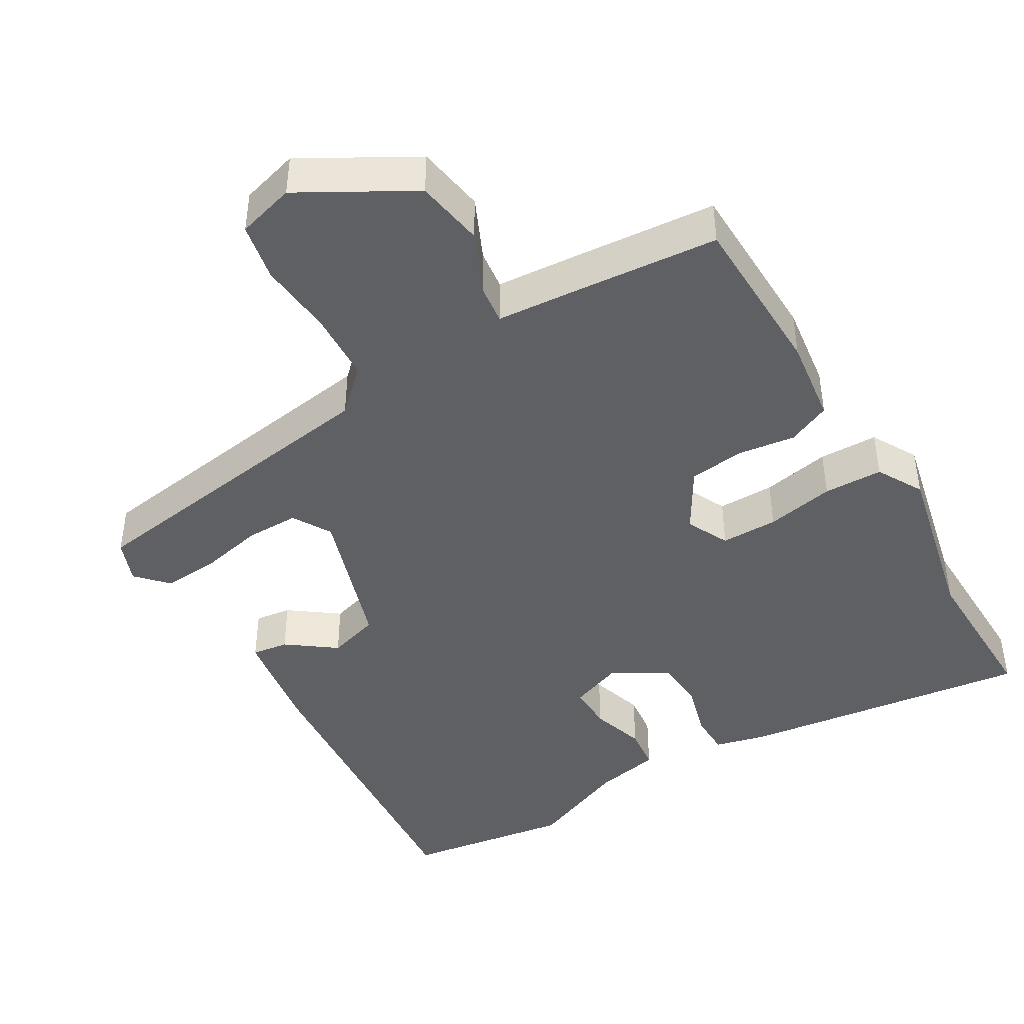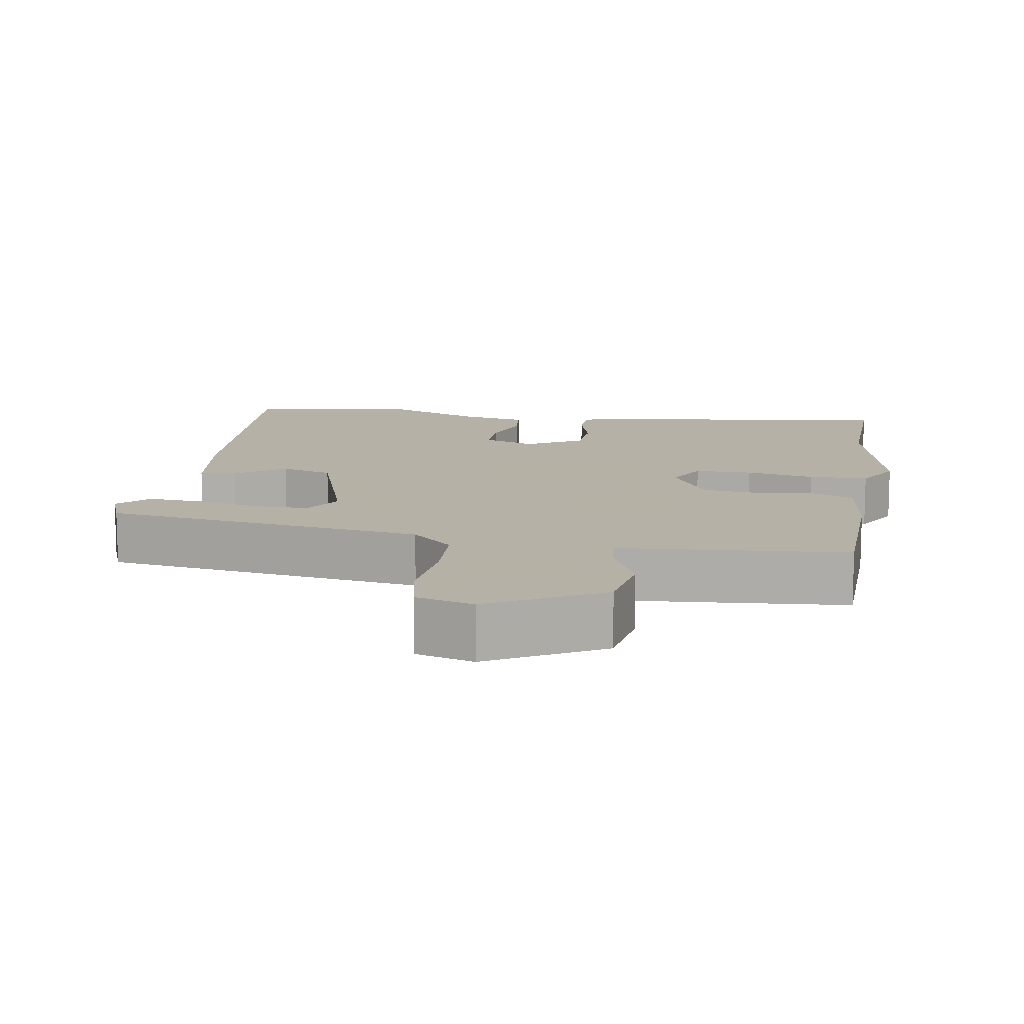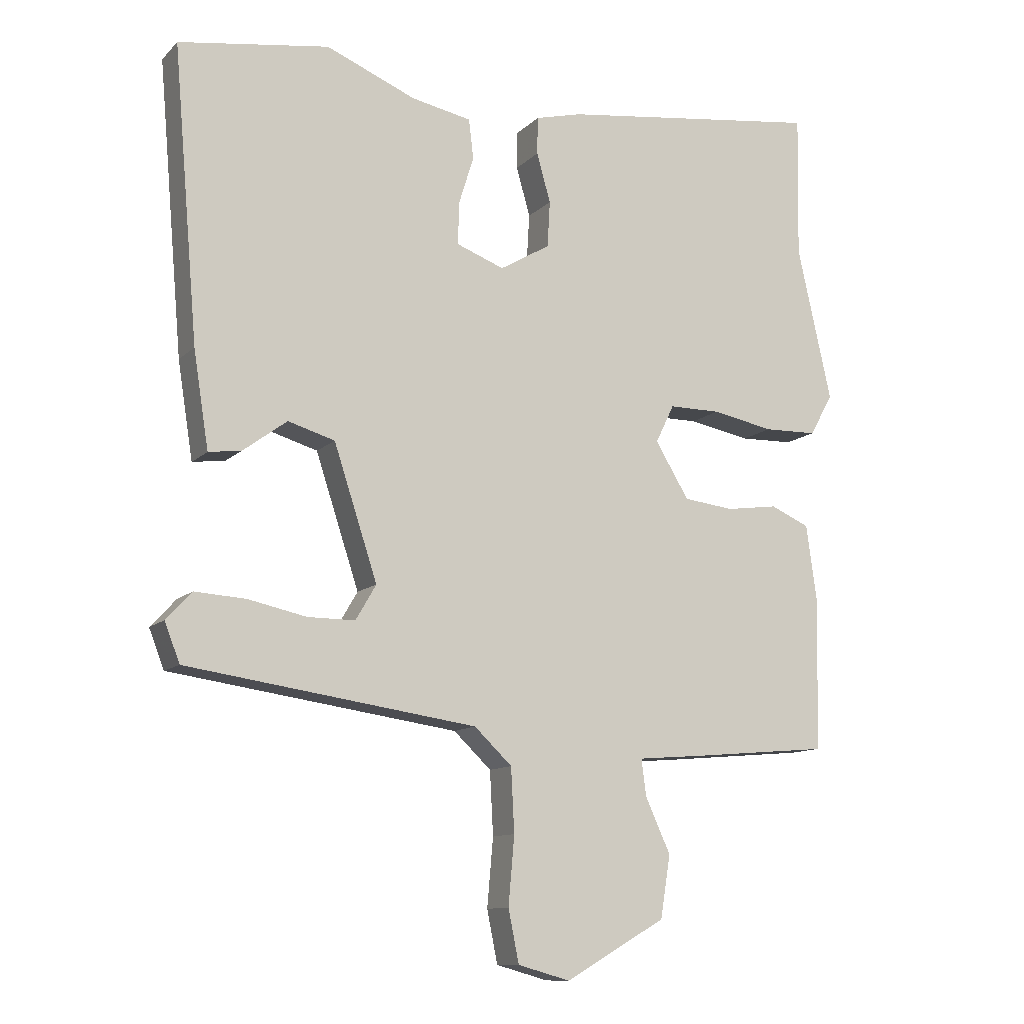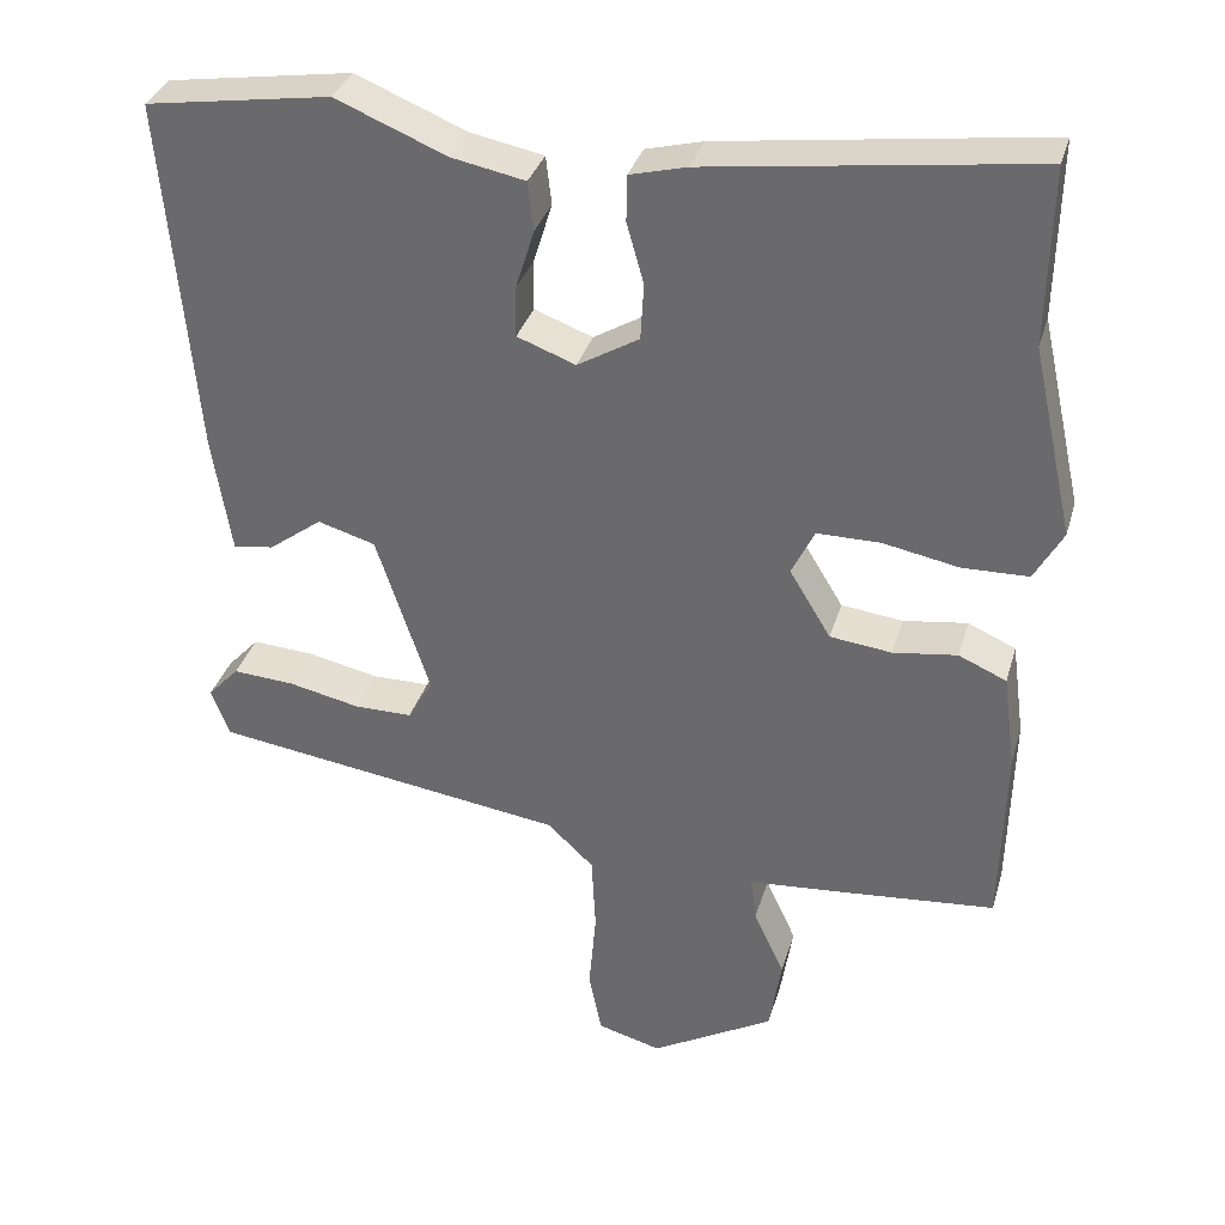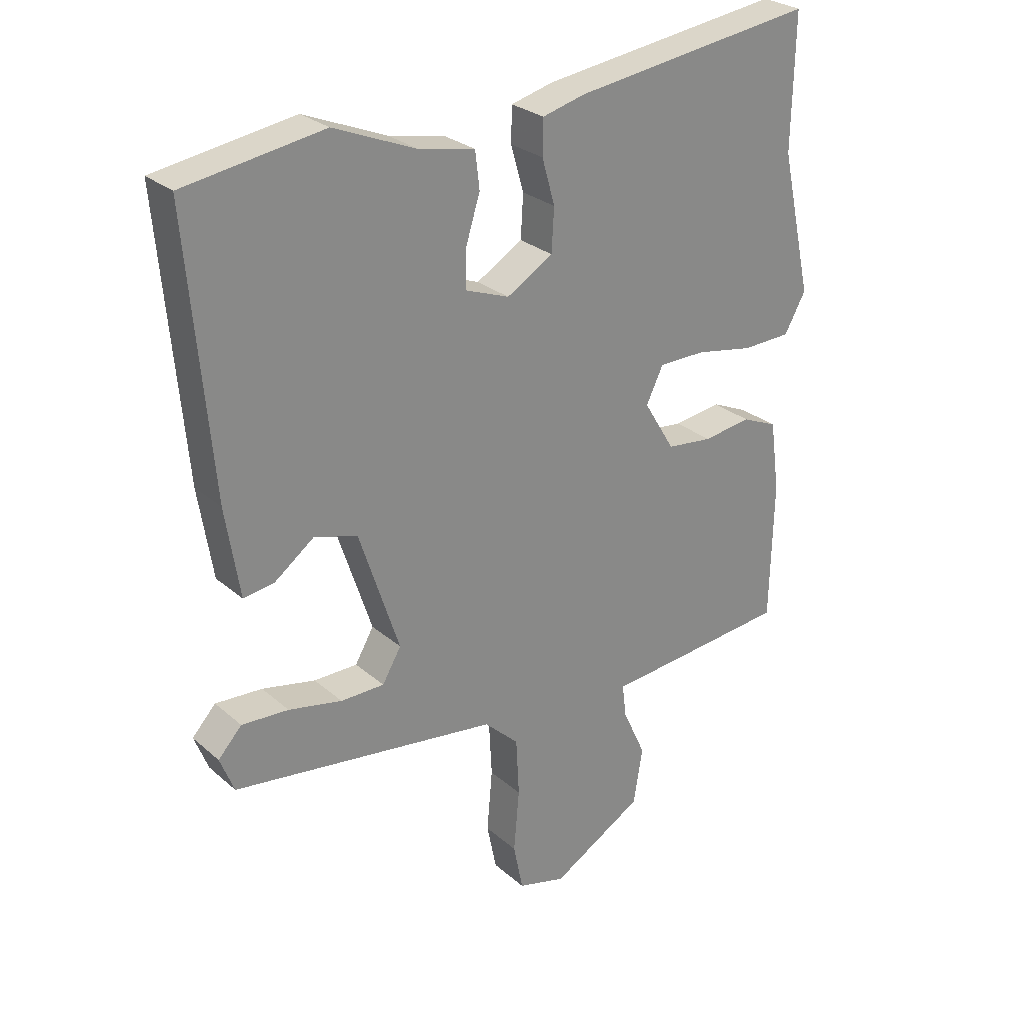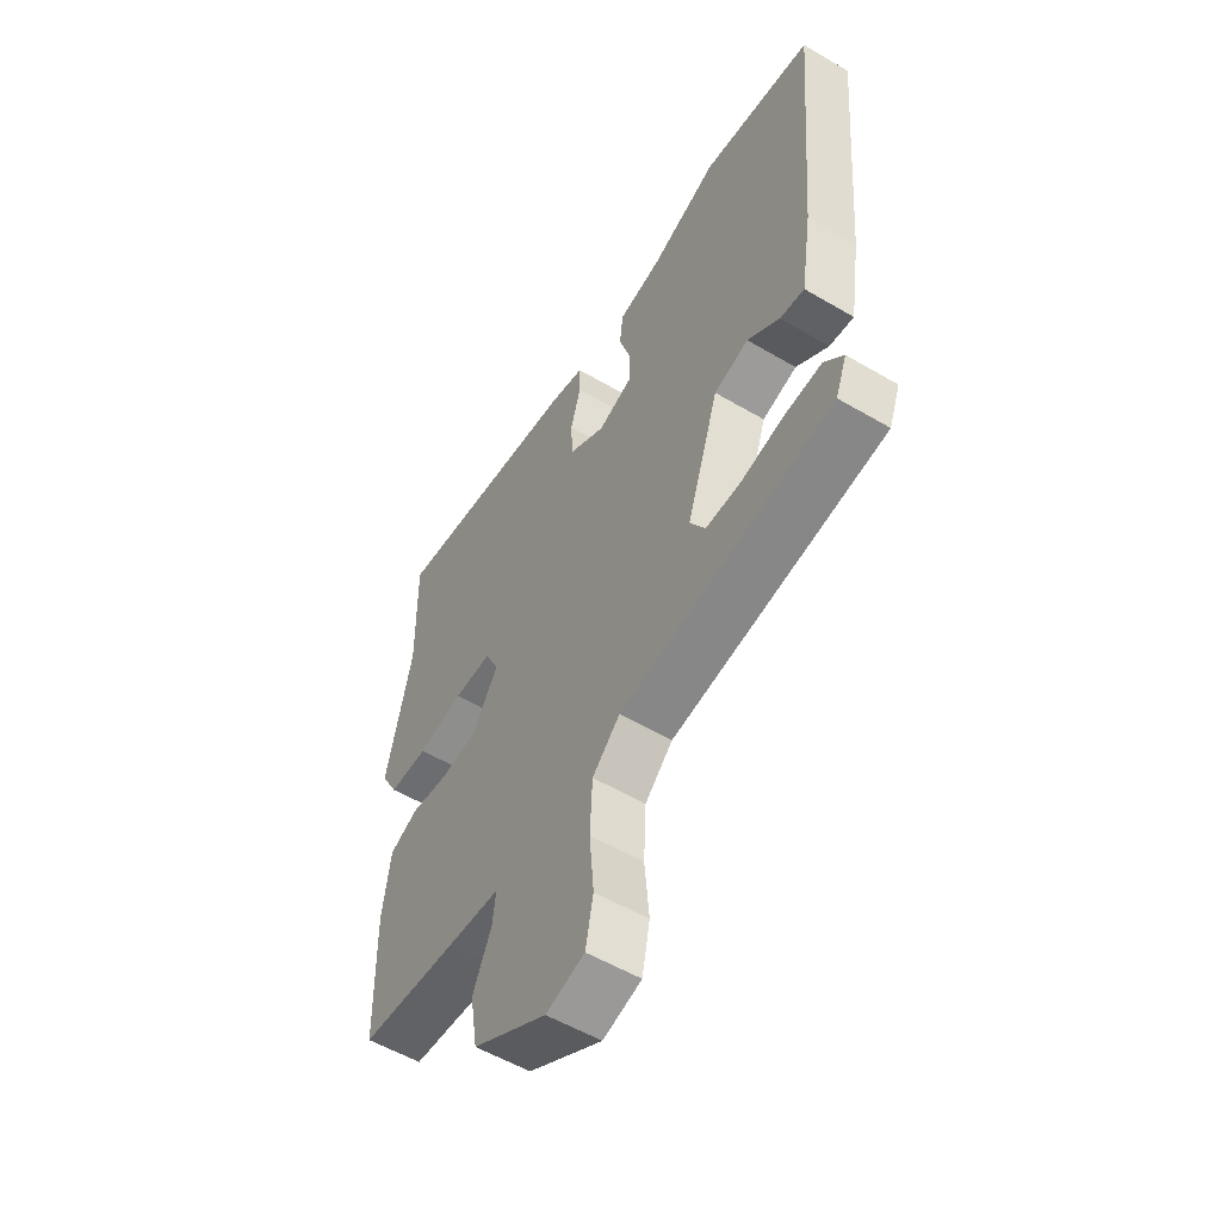
<metadata>
{"format":"obj","ext":"obj","renderer":"f3d","projection":"perspective","resolution":1024,"background":"white","views":[{"elev":-43.7,"azim":-149.2,"up":"+Y"},{"elev":12.1,"azim":-170.3,"up":"+Y"},{"elev":-11.3,"azim":154.0,"up":"+Z"},{"elev":34.0,"azim":-164.4,"up":"+Z"},{"elev":27.4,"azim":142.5,"up":"+Z"},{"elev":-55.3,"azim":58.2,"up":"+Z"}]}
</metadata>
<code>
v -0.497 0.07 0.331
v -0.501 0.07 0.548
v -0.102 0.07 0.495
v -0.032 0.07 0.477
v -0.031 0.07 0.42
v -0.052 0.07 0.346
v -0.048 0.07 0.276
v 0.028 0.07 0.231
v 0.1 0.07 0.258
v 0.099 0.07 0.321
v 0.076 0.07 0.395
v 0.083 0.07 0.455
v 0.174 0.07 0.473
v 0.31 0.07 0.529
v 0.538 0.07 0.494
v 0.5 0.07 0.052
v 0.477 0.07 -0.094
v 0.427 0.07 -0.087
v 0.361 0.07 -0.038
v 0.29 0.07 -0.059
v 0.224 0.07 -0.26
v 0.255 0.07 -0.313
v 0.327 0.07 -0.313
v 0.415 0.07 -0.294
v 0.492 0.07 -0.289
v 0.531 0.07 -0.331
v 0.508 0.07 -0.39
v 0.07 0.07 -0.453
v 0.013 0.07 -0.507
v 0.008 0.07 -0.603
v 0.017 0.07 -0.706
v 0.001 0.07 -0.785
v -0.078 0.07 -0.807
v -0.23 0.07 -0.72
v -0.245 0.07 -0.626
v -0.207 0.07 -0.543
v -0.2 0.07 -0.488
v -0.309 0.07 -0.479
v -0.509 0.07 -0.461
v -0.514 0.07 -0.232
v -0.498 0.07 -0.115
v -0.439 0.07 -0.089
v -0.36 0.07 -0.1
v -0.284 0.07 -0.091
v -0.233 0.07 -0.007
v -0.261 0.07 0.051
v -0.339 0.07 0.051
v -0.433 0.07 0.033
v -0.514 0.07 0.035
v -0.549 0.07 0.098
v -0.497 0 0.331
v -0.501 0 0.548
v -0.102 0 0.495
v -0.032 0 0.477
v -0.031 0 0.42
v -0.052 0 0.346
v -0.048 0 0.276
v 0.028 0 0.231
v 0.1 0 0.258
v 0.099 0 0.321
v 0.076 0 0.395
v 0.083 0 0.455
v 0.174 0 0.473
v 0.31 0 0.529
v 0.538 0 0.494
v 0.5 0 0.052
v 0.477 0 -0.094
v 0.427 0 -0.087
v 0.361 0 -0.038
v 0.29 0 -0.059
v 0.224 0 -0.26
v 0.255 0 -0.313
v 0.327 0 -0.313
v 0.415 0 -0.294
v 0.492 0 -0.289
v 0.531 0 -0.331
v 0.508 0 -0.39
v 0.07 0 -0.453
v 0.013 0 -0.507
v 0.008 0 -0.603
v 0.017 0 -0.706
v 0.001 0 -0.785
v -0.078 0 -0.807
v -0.23 0 -0.72
v -0.245 0 -0.626
v -0.207 0 -0.543
v -0.2 0 -0.488
v -0.309 0 -0.479
v -0.509 0 -0.461
v -0.514 0 -0.232
v -0.498 0 -0.115
v -0.439 0 -0.089
v -0.36 0 -0.1
v -0.284 0 -0.091
v -0.233 0 -0.007
v -0.261 0 0.051
v -0.339 0 0.051
v -0.433 0 0.033
v -0.514 0 0.035
v -0.549 0 0.098
f 47 48 49 50
f 46 47 50 1
f 40 41 42 43
f 40 43 44
f 37 38 39 40
f 37 40 44
f 33 34 35 36
f 33 36 37
f 30 31 32 33
f 29 30 33 37
f 28 29 37 44
f 23 24 25 26
f 22 23 26 27
f 16 17 18 19
f 16 19 20
f 13 14 15 16
f 13 16 20
f 10 11 12 13
f 9 10 13 20
f 8 9 20 21
f 3 4 5 6
f 3 6 7
f 46 1 2 3
f 45 46 3 7
f 22 27 28
f 21 22 28 44
f 21 44 45
f 7 8 21 45
f 100 99 98 97
f 51 100 97 96
f 93 92 91 90
f 94 93 90
f 90 89 88 87
f 94 90 87
f 86 85 84 83
f 87 86 83
f 83 82 81 80
f 87 83 80 79
f 94 87 79 78
f 76 75 74 73
f 77 76 73 72
f 69 68 67 66
f 70 69 66
f 66 65 64 63
f 70 66 63
f 63 62 61 60
f 70 63 60 59
f 71 70 59 58
f 56 55 54 53
f 57 56 53
f 53 52 51 96
f 57 53 96 95
f 78 77 72
f 94 78 72 71
f 95 94 71
f 95 71 58 57
f 1 51 52 2
f 2 52 53 3
f 3 53 54 4
f 4 54 55 5
f 5 55 56 6
f 6 56 57 7
f 7 57 58 8
f 8 58 59 9
f 9 59 60 10
f 10 60 61 11
f 11 61 62 12
f 12 62 63 13
f 13 63 64 14
f 14 64 65 15
f 15 65 66 16
f 16 66 67 17
f 17 67 68 18
f 18 68 69 19
f 19 69 70 20
f 20 70 71 21
f 21 71 72 22
f 22 72 73 23
f 23 73 74 24
f 24 74 75 25
f 25 75 76 26
f 26 76 77 27
f 27 77 78 28
f 28 78 79 29
f 29 79 80 30
f 30 80 81 31
f 31 81 82 32
f 32 82 83 33
f 33 83 84 34
f 34 84 85 35
f 35 85 86 36
f 36 86 87 37
f 37 87 88 38
f 38 88 89 39
f 39 89 90 40
f 40 90 91 41
f 41 91 92 42
f 42 92 93 43
f 43 93 94 44
f 44 94 95 45
f 45 95 96 46
f 46 96 97 47
f 47 97 98 48
f 48 98 99 49
f 49 99 100 50
f 50 100 51 1

</code>
